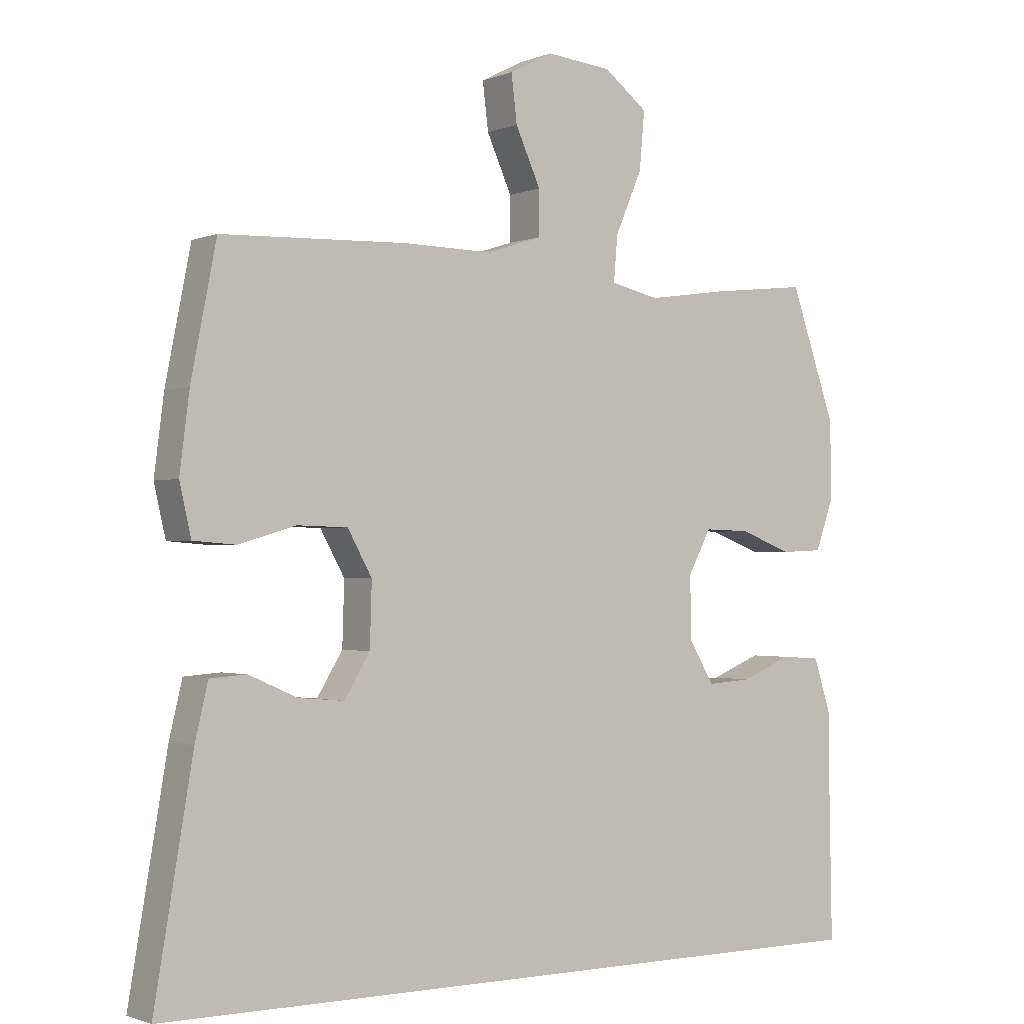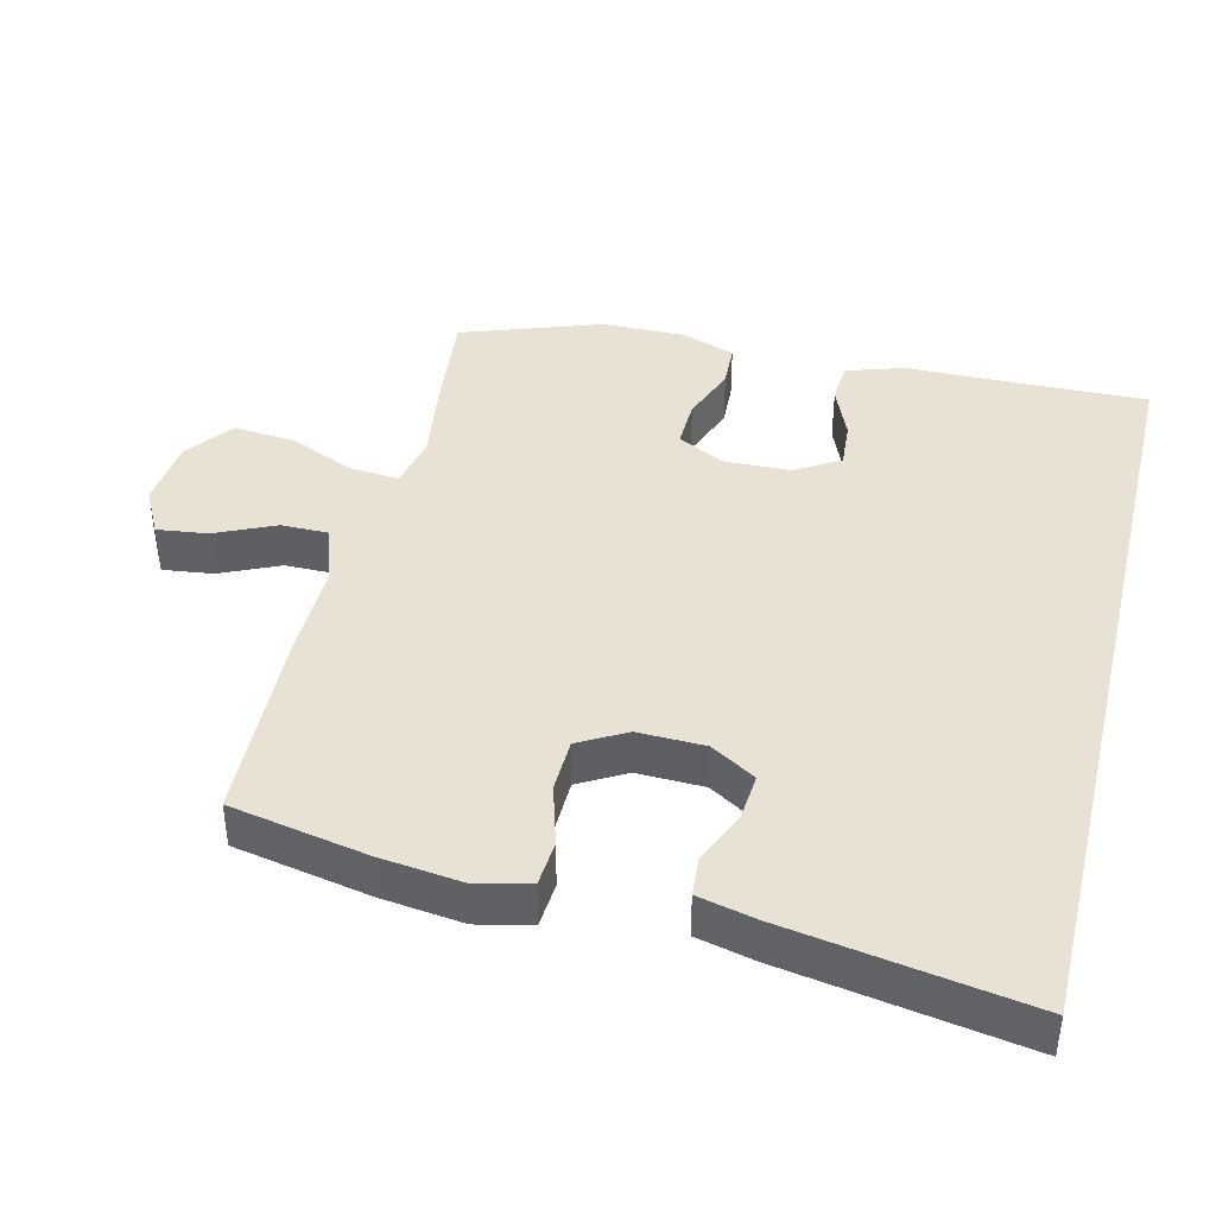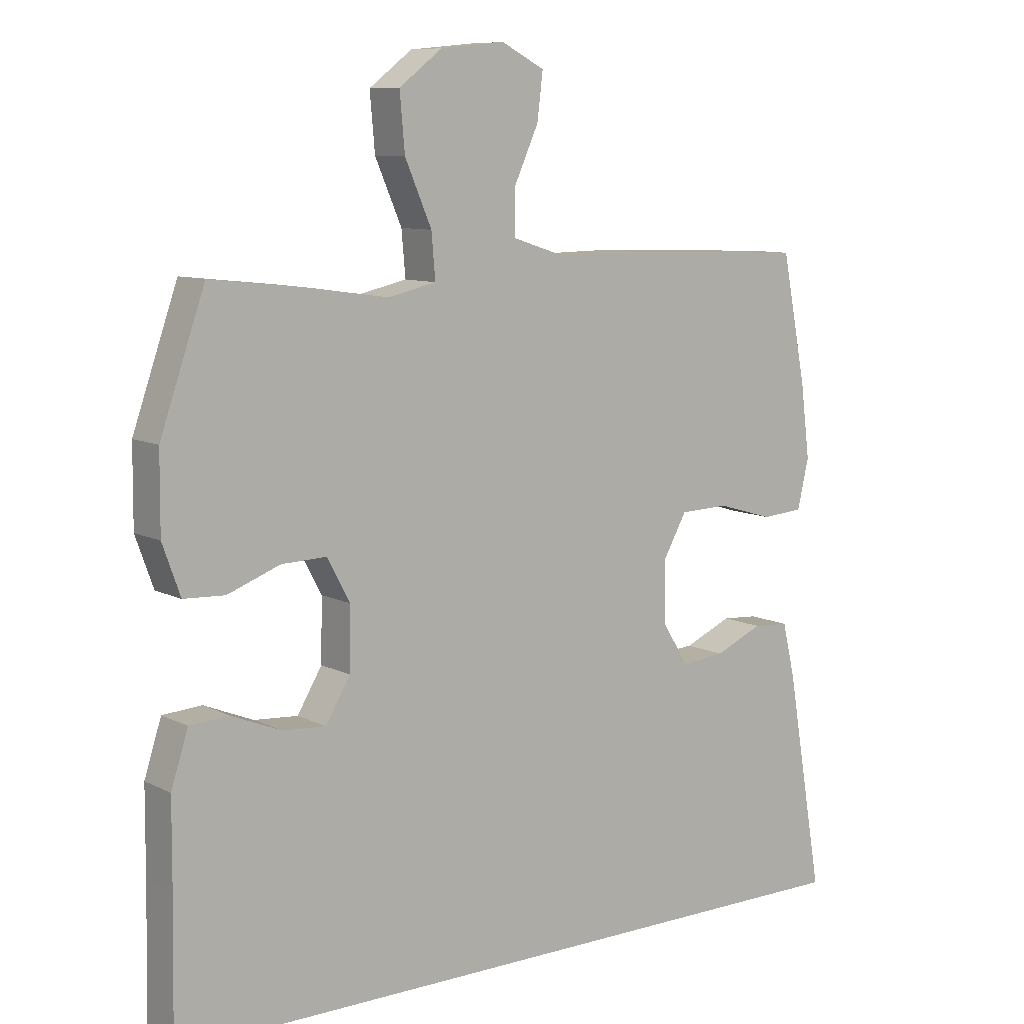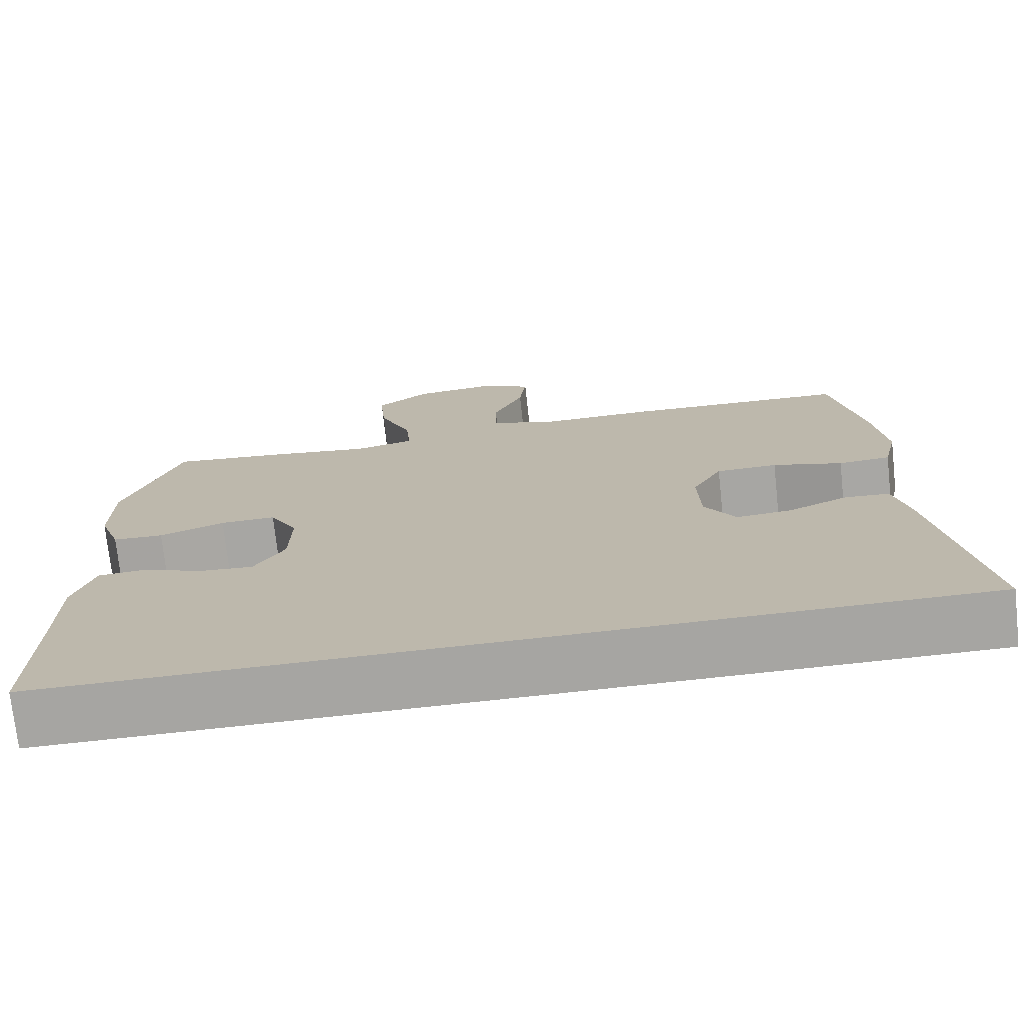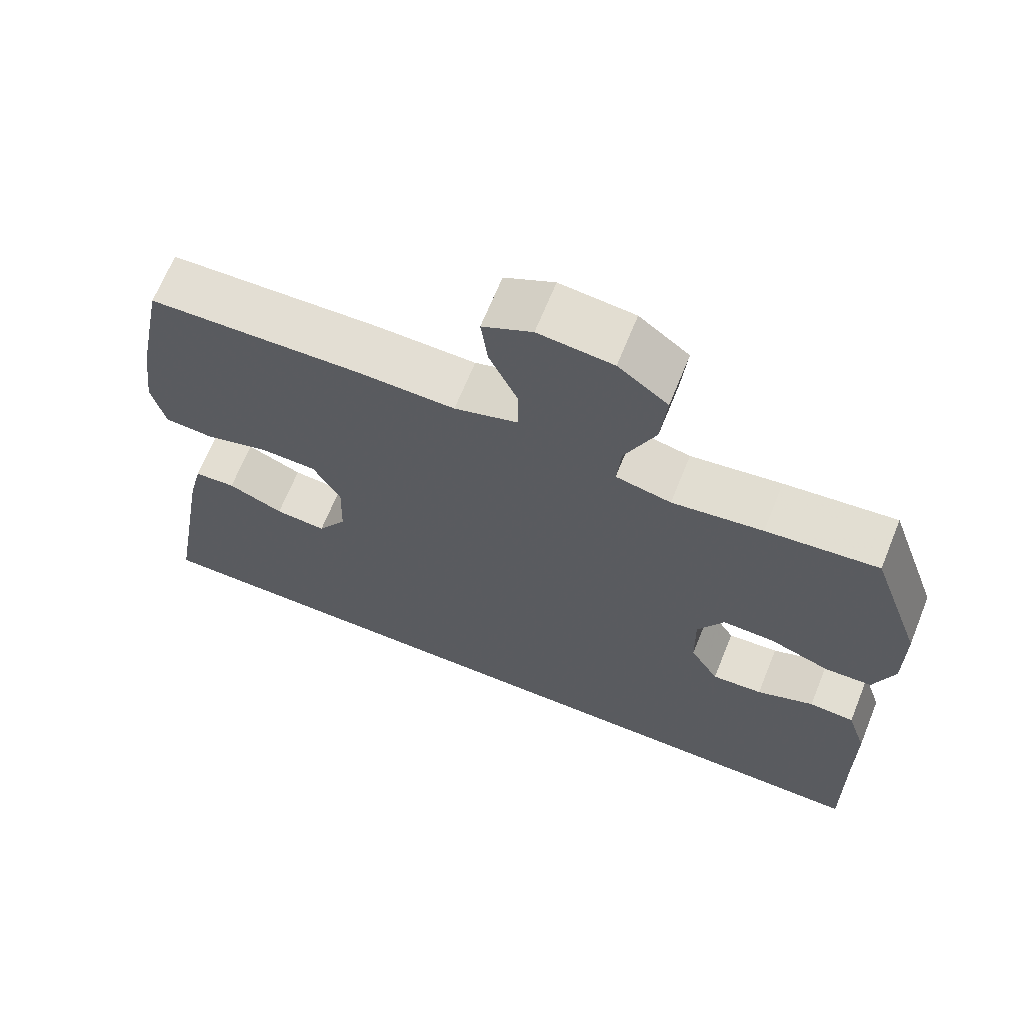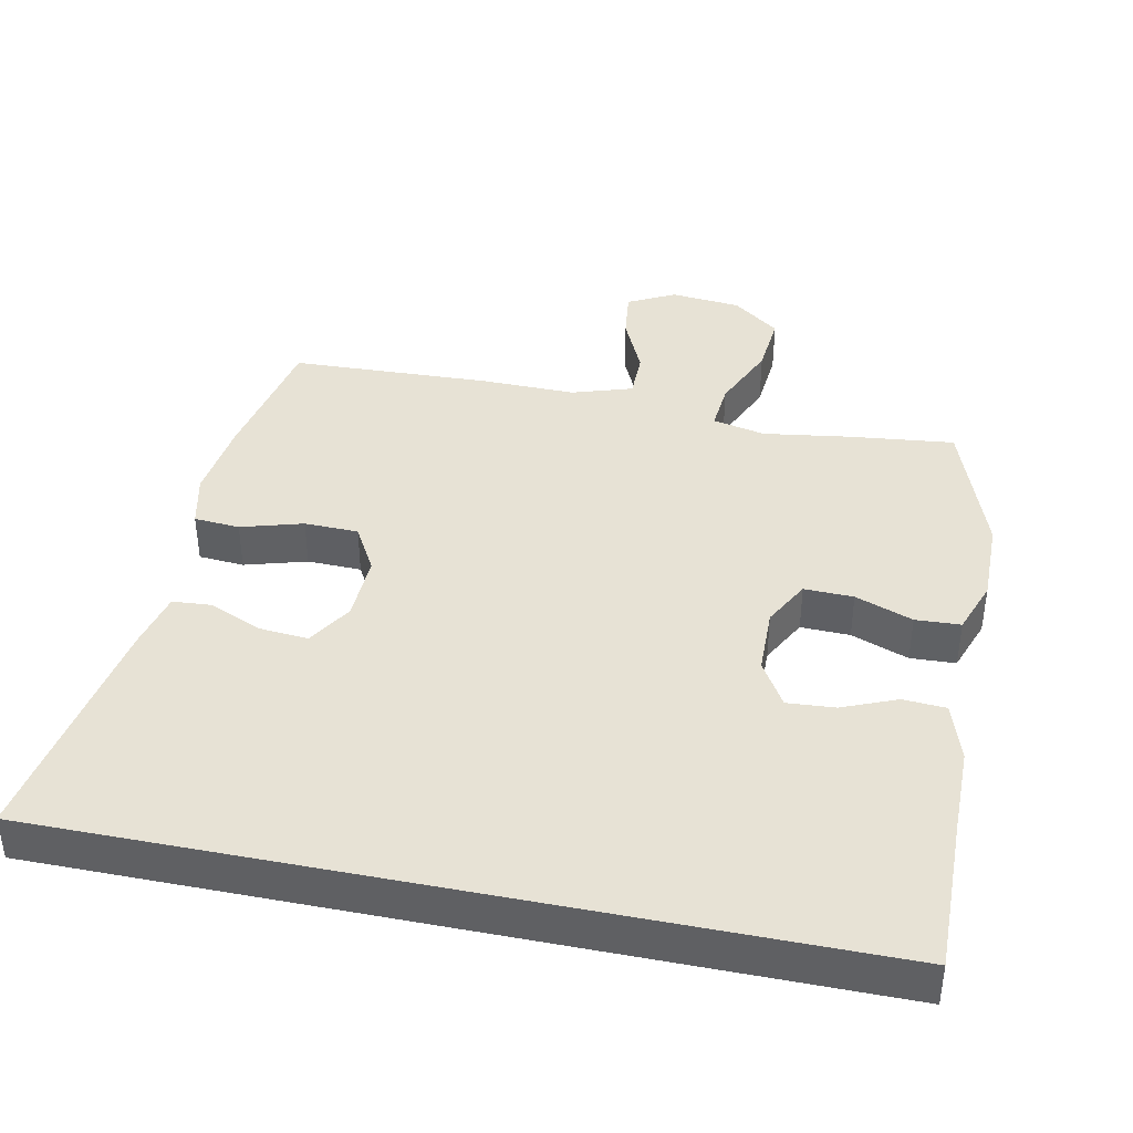
<metadata>
{"format":"obj","ext":"obj","renderer":"f3d","projection":"perspective","resolution":1024,"background":"white","views":[{"elev":-1.3,"azim":144.3,"up":"+Z"},{"elev":40.9,"azim":103.6,"up":"+Y"},{"elev":9.3,"azim":-37.4,"up":"+Z"},{"elev":-73.8,"azim":6.2,"up":"+Z"},{"elev":67.2,"azim":-158.0,"up":"+Z"},{"elev":40.3,"azim":-168.4,"up":"+Y"}]}
</metadata>
<code>
v 0.59 0.07 -0.5
v -0.571 0.07 -0.5
v -0.567 0.07 -0.283
v -0.566 0.07 -0.152
v -0.539 0.07 -0.068
v -0.477 0.07 -0.064
v -0.399 0.07 -0.096
v -0.33 0.07 -0.101
v -0.291 0.07 -0.036
v -0.289 0.07 0.061
v -0.325 0.07 0.128
v -0.396 0.07 0.126
v -0.479 0.07 0.095
v -0.544 0.07 0.098
v -0.572 0.07 0.176
v -0.571 0.07 0.297
v -0.5 0.07 0.5
v -0.347 0.07 0.483
v -0.223 0.07 0.465
v -0.147 0.07 0.482
v -0.153 0.07 0.552
v -0.195 0.07 0.649
v -0.203 0.07 0.738
v -0.135 0.07 0.79
v -0.033 0.07 0.8
v 0.035 0.07 0.765
v 0.026 0.07 0.692
v -0.013 0.07 0.606
v -0.013 0.07 0.537
v 0.074 0.07 0.509
v 0.212 0.07 0.511
v 0.5 0.07 0.5
v 0.539 0.07 0.302
v 0.554 0.07 0.184
v 0.536 0.07 0.106
v 0.47 0.07 0.101
v 0.381 0.07 0.127
v 0.303 0.07 0.125
v 0.265 0.07 0.057
v 0.268 0.07 -0.04
v 0.308 0.07 -0.105
v 0.378 0.07 -0.099
v 0.454 0.07 -0.066
v 0.511 0.07 -0.07
v 0.531 0.07 -0.154
v 0.59 0 -0.5
v -0.571 0 -0.5
v -0.567 0 -0.283
v -0.566 0 -0.152
v -0.539 0 -0.068
v -0.477 0 -0.064
v -0.399 0 -0.096
v -0.33 0 -0.101
v -0.291 0 -0.036
v -0.289 0 0.061
v -0.325 0 0.128
v -0.396 0 0.126
v -0.479 0 0.095
v -0.544 0 0.098
v -0.572 0 0.176
v -0.571 0 0.297
v -0.5 0 0.5
v -0.347 0 0.483
v -0.223 0 0.465
v -0.147 0 0.482
v -0.153 0 0.552
v -0.195 0 0.649
v -0.203 0 0.738
v -0.135 0 0.79
v -0.033 0 0.8
v 0.035 0 0.765
v 0.026 0 0.692
v -0.013 0 0.606
v -0.013 0 0.537
v 0.074 0 0.509
v 0.212 0 0.511
v 0.5 0 0.5
v 0.539 0 0.302
v 0.554 0 0.184
v 0.536 0 0.106
v 0.47 0 0.101
v 0.381 0 0.127
v 0.303 0 0.125
v 0.265 0 0.057
v 0.268 0 -0.04
v 0.308 0 -0.105
v 0.378 0 -0.099
v 0.454 0 -0.066
v 0.511 0 -0.07
v 0.531 0 -0.154
f 42 43 44 45
f 41 42 45 1
f 34 35 36 37
f 34 37 38
f 33 34 38
f 30 31 32 33
f 29 30 33 38
f 25 26 27 28
f 25 28 29
f 24 25 29
f 21 22 23 24
f 20 21 24 29
f 16 17 18 19
f 16 19 20
f 12 13 14 15
f 11 12 15 16
f 4 5 6 7
f 3 4 7 8
f 41 1 2 3
f 40 41 3 8
f 20 29 38 39
f 11 16 20 39
f 10 11 39 40
f 9 10 40
f 8 9 40
f 90 89 88 87
f 46 90 87 86
f 82 81 80 79
f 83 82 79
f 83 79 78
f 78 77 76 75
f 83 78 75 74
f 73 72 71 70
f 74 73 70
f 74 70 69
f 69 68 67 66
f 74 69 66 65
f 64 63 62 61
f 65 64 61
f 60 59 58 57
f 61 60 57 56
f 52 51 50 49
f 53 52 49 48
f 48 47 46 86
f 53 48 86 85
f 84 83 74 65
f 84 65 61 56
f 85 84 56 55
f 85 55 54
f 85 54 53
f 1 46 47 2
f 2 47 48 3
f 3 48 49 4
f 4 49 50 5
f 5 50 51 6
f 6 51 52 7
f 7 52 53 8
f 8 53 54 9
f 9 54 55 10
f 10 55 56 11
f 11 56 57 12
f 12 57 58 13
f 13 58 59 14
f 14 59 60 15
f 15 60 61 16
f 16 61 62 17
f 17 62 63 18
f 18 63 64 19
f 19 64 65 20
f 20 65 66 21
f 21 66 67 22
f 22 67 68 23
f 23 68 69 24
f 24 69 70 25
f 25 70 71 26
f 26 71 72 27
f 27 72 73 28
f 28 73 74 29
f 29 74 75 30
f 30 75 76 31
f 31 76 77 32
f 32 77 78 33
f 33 78 79 34
f 34 79 80 35
f 35 80 81 36
f 36 81 82 37
f 37 82 83 38
f 38 83 84 39
f 39 84 85 40
f 40 85 86 41
f 41 86 87 42
f 42 87 88 43
f 43 88 89 44
f 44 89 90 45
f 45 90 46 1

</code>
